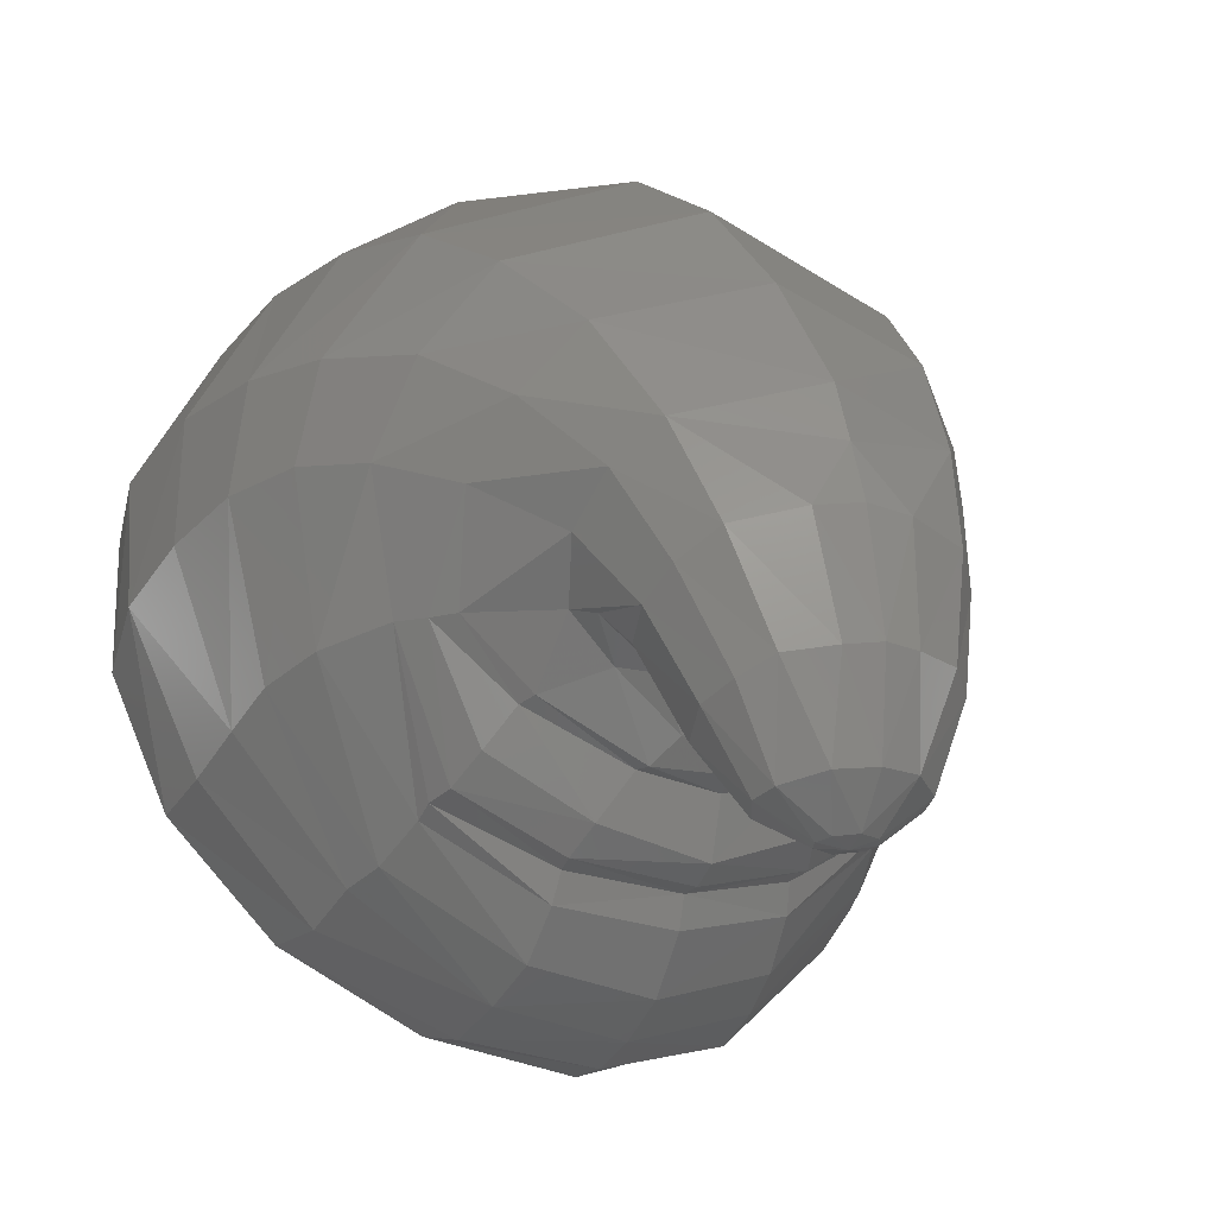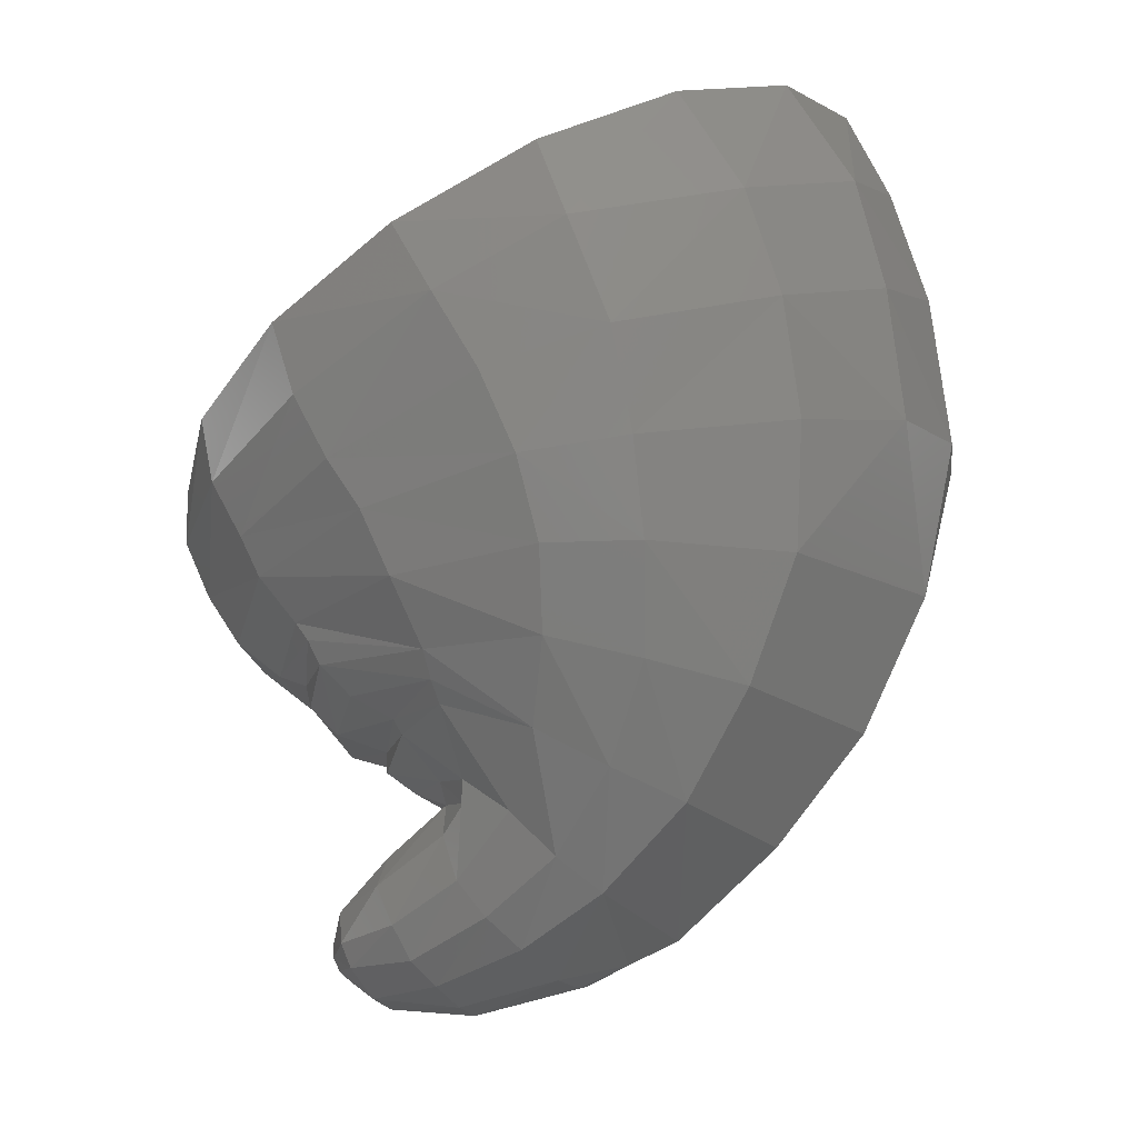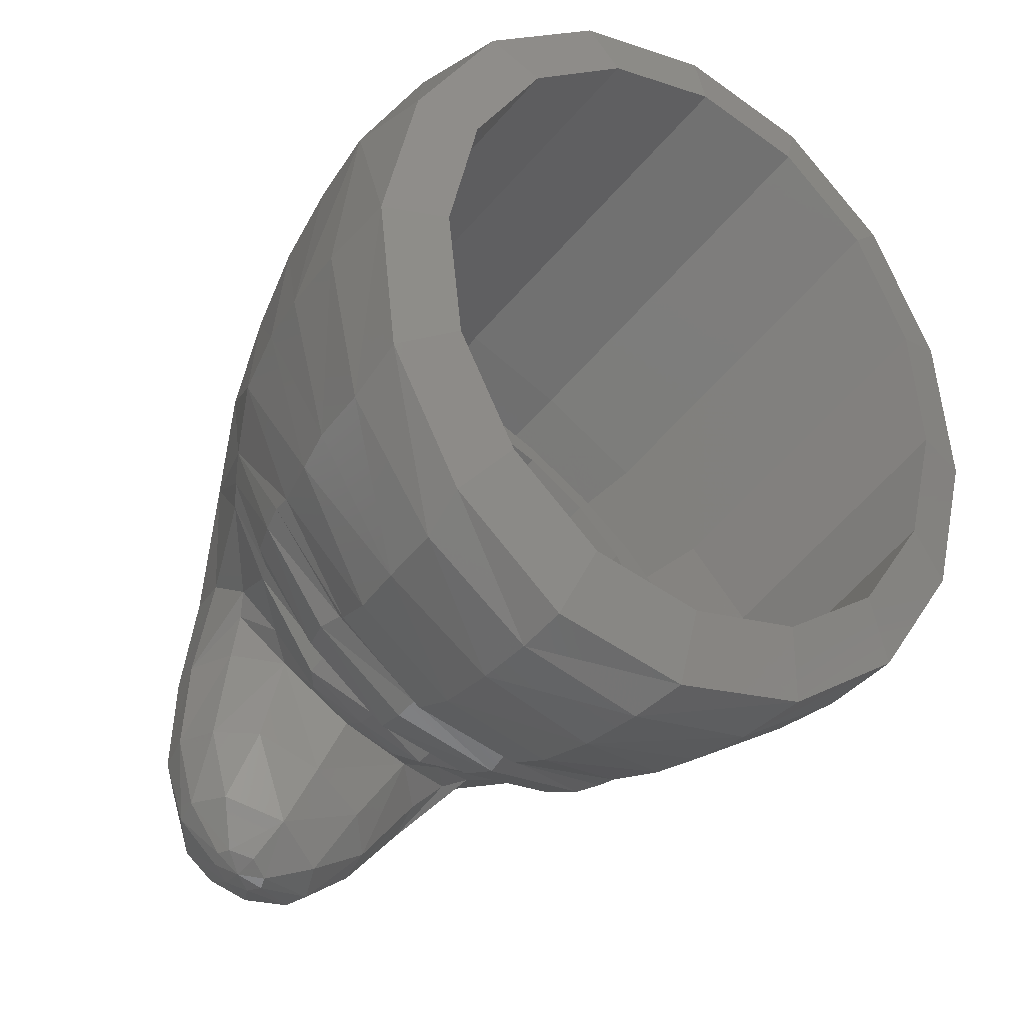
<metadata>
{"format":"stl","ext":"stl","renderer":"f3d","projection":"perspective","resolution":1024,"background":"white","views":[{"elev":-10.5,"azim":-27.0,"up":"+Z"},{"elev":-12.8,"azim":-70.3,"up":"+Y"},{"elev":-70.8,"azim":137.1,"up":"+Z"}]}
</metadata>
<code>
# stl→obj: 291 verts, 578 faces
v -0.1016 -0.6722 -0.3192
v -0.1141 -0.581 -0.2235
v 0 -0.6346 -0.331
v 0 -0.5553 -0.2427
v 0 -0.2826 -0.4347
v 0 -0.2977 -0.3823
v -0.1922 -0.2591 -0.4039
v -0.1865 -0.2778 -0.3546
v -0.5108 -0.1422 0.3845
v -0.5484 -0.1426 0.2202
v -0.4341 -0.3182 0.3588
v -0.4877 -0.2799 0.2041
v -0.6227 0.3766 0.2935
v -0.6565 0.2633 0.07344
v -0.5979 0.1951 0.3592
v -0.6321 0.1316 0.1468
v -0.2058 0.5352 0.669
v -0.4488 0.4523 0.5408
v -0.201 0.3384 0.7174
v -0.4279 0.2678 0.5961
v -0.2417 0.712 0.5606
v -0.4494 0.6377 0.4274
v 0 0.738 0.6073
v 0 0.5792 0.6845
v 0 0.3741 0.7482
v -0.5881 0.5265 0.2281
v -0.6368 0.3953 -0.007
v 0 -0.1557 0.7256
v -0.3562 -0.1454 0.5937
v 0 -0.388 0.6117
v -0.3242 -0.3532 0.5015
v -0.1837 0.1086 0.7411
v -0.396 0.06528 0.6154
v 0 0.1112 0.7808
v -0.5977 -0.00424 0.1986
v -0.5616 0.01872 0.3832
v 0 -0.02924 -0.6218
v 0 -0.1193 -0.5859
v -0.2236 -0.0082 -0.5826
v -0.2138 -0.1089 -0.5391
v -0.5743 0.02352 -0.1433
v -0.586 0.1355 -0.201
v -0.422 -0.05572 -0.3736
v -0.4336 0.0426 -0.4256
v -0.5881 0.2642 -0.2421
v -0.4494 0.153 -0.4414
v 0 0.0508 -0.6314
v -0.2417 0.07872 -0.5746
v -0.5213 -0.1701 -0.05048
v -0.3764 -0.2046 -0.2872
v -0.4507 -0.281 -0.0198
v -0.3738 -0.2354 -0.2652
v -0.3592 -0.2772 -0.2484
v -0.4017 -0.1244 -0.3464
v -0.5569 -0.06228 -0.0896
v 0 -0.2106 -0.529
v -0.2001 -0.1948 -0.4845
v -0.1783 -0.7676 -0.1498
v -0.1969 -0.707 -0.1774
v -0.1219 -0.772 -0.2877
v -0.1326 -0.7294 -0.3022
v -0.3572 -0.4779 0.2729
v -0.4025 -0.4147 0.1561
v -0.2821 -0.6115 0.1525
v -0.2979 -0.5337 0.07548
v 0 -0.5773 0.4537
v -0.2718 -0.5306 0.3768
v 0 -0.7321 0.2745
v -0.226 -0.6688 0.2156
v -0.05968 -0.8408 -0.1073
v -0.137 -0.8092 -0.1191
v -0.06736 -0.8228 -0.2683
v -0.07828 -0.7993 0.08304
v 0 -0.8081 0.09284
v 0 -0.7707 0.1844
v -0.186 -0.7553 0.05612
v 0 -0.8519 -0.1007
v 0 -0.8374 -0.2629
v -0.2324 -0.7029 0.00932
v -0.2472 -0.6409 -0.03828
v -0.1288 -0.3958 -0.222
v 0 -0.4087 -0.2502
v -0.1265 -0.4319 -0.2219
v 0 -0.4434 -0.2279
v -0.417 -0.3266 -0.01864
v -0.2971 -0.3673 -0.1374
v -0.3874 -0.3628 -0.01516
v -0.2837 -0.3927 -0.1267
v -0.2723 -0.4728 -0.01884
v -0.1774 -0.3673 -0.297
v -0.336 -0.3304 -0.1999
v -0.1748 -0.6363 -0.2175
v -0.2192 -0.5595 -0.07568
v -0.2456 -0.5096 -0.02784
v -0.1432 -0.4967 -0.1014
v -0.1964 -0.4633 -0.09156
v 0 -0.4671 -0.1917
v 0 -0.4867 -0.159
v -0.09432 -0.4665 -0.1808
v -0.04012 -0.7268 -0.3599
v 0 -0.7096 -0.3646
v -0.04904 -0.7472 -0.3544
v -0.0362 -0.7698 -0.3483
v 0 -0.7848 -0.3442
v 0 -0.38 -0.3467
v -0.1946 -0.3172 -0.3418
v 0 -0.3365 -0.3756
v -0.3742 0.6296 0.3539
v -0.2013 0.6915 0.4648
v 0 0.7132 0.5038
v -0.5304 0.4278 -0.00784
v -0.4898 0.537 0.1879
v -0.3742 0.226 -0.3696
v -0.4898 0.3186 -0.2036
v 0 0.1409 -0.5279
v -0.2013 0.1641 -0.4805
v -0.2013 0.05544 0.4648
v -0.3742 0.05564 0.3539
v 0 0.0554 0.5038
v -0.4898 0.05592 0.1879
v -0.5304 0.05628 -0.00784
v -0.4898 0.0566 -0.2036
v -0.3742 0.05688 -0.3696
v -0.2013 0.05708 -0.4805
v 0 0.05716 -0.5279
v -0.353 -0.05244 0.3676
v -0.1898 -0.0526 0.4722
v 0 -0.05268 0.5089
v -0.4619 -0.05216 0.211
v -0.5002 -0.05184 0.0264
v -0.4619 -0.05152 -0.1582
v -0.353 -0.05128 -0.3148
v 0 -0.05104 -0.4641
v -0.1898 -0.05108 -0.4194
v -0.1213 -0.00148 0.2214
v -0.2446 -0.00152 0.2271
v -0.1316 -0.00164 0.2996
v 0 -0.00172 0.325
v 0 -0.00156 0.2544
v -0.2128 -0.00128 0.1299
v -0.2497 -0.00112 0.00492
v -0.3201 -0.00136 0.1186
v -0.3466 -0.00112 -0.00932
v -0.1213 -0.0008 -0.2116
v -0.2446 -0.00072 -0.2457
v -0.2128 -0.00096 -0.1201
v -0.3201 -0.00092 -0.1372
v 0 -0.00056 -0.3492
v -0.1316 -0.0006 -0.3182
v 0 -0.00072 -0.2487
v -0.1213 -0.2555 0.2214
v 0.00368 -0.2555 0.2544
v -0.2497 -0.2555 0.00492
v -0.2128 -0.2555 0.1299
v -0.2128 -0.2555 -0.1201
v -0.1213 -0.2555 -0.2116
v 0 -0.2555 -0.2487
v 0 -0.093 -0.3956
v -0.1496 -0.09304 -0.3603
v -0.1496 -0.09424 0.3425
v 0 -0.09432 0.3714
v -0.2782 -0.09412 0.26
v -0.3641 -0.09388 0.1366
v -0.3943 -0.09364 -0.00892
v -0.3641 -0.0934 -0.1545
v -0.2782 -0.0932 -0.2779
v 0 -0.7511 -0.3626
v 0.1922 -0.2591 -0.4039
v 0.1865 -0.2778 -0.3546
v 0.3764 -0.2046 -0.2872
v 0.3738 -0.2354 -0.2652
v 0.07828 -0.7993 0.08304
v 0.1288 -0.3958 -0.222
v 0.1265 -0.4319 -0.2219
v 0.417 -0.3266 -0.01864
v 0.3874 -0.3628 -0.01516
v 0.2971 -0.3673 -0.1374
v 0.2837 -0.3927 -0.1267
v 0.1774 -0.3673 -0.297
v 0.336 -0.3304 -0.1999
v 0.2192 -0.5595 -0.07568
v 0.1432 -0.4967 -0.1014
v 0.2456 -0.5096 -0.02784
v 0.1964 -0.4633 -0.09156
v 0.09432 -0.4665 -0.1808
v 0.1141 -0.581 -0.2235
v 0.1748 -0.6363 -0.2175
v 0.1969 -0.707 -0.1774
v 0.2472 -0.6409 -0.03828
v 0.2324 -0.7029 0.00932
v 0.1783 -0.7676 -0.1498
v 0.186 -0.7553 0.05612
v 0.137 -0.8092 -0.1191
v 0.05968 -0.8408 -0.1073
v 0.226 -0.6688 0.2156
v 0.2821 -0.6115 0.1525
v 0.2979 -0.5337 0.07548
v 0.2723 -0.4728 -0.01884
v 0.2718 -0.5306 0.3768
v 0.3572 -0.4779 0.2729
v 0.4025 -0.4147 0.1561
v 0.3242 -0.3532 0.5015
v 0.4341 -0.3182 0.3588
v 0.4877 -0.2799 0.2041
v 0.4507 -0.281 -0.0198
v 0.3592 -0.2772 -0.2484
v 0.1946 -0.3172 -0.3418
v 0.5484 -0.1426 0.2202
v 0.5213 -0.1701 -0.05048
v 0.5108 -0.1422 0.3845
v 0.3562 -0.1454 0.5937
v 0.2001 -0.1948 -0.4845
v 0.4017 -0.1244 -0.3464
v 0.5569 -0.06228 -0.0896
v 0.5977 -0.00424 0.1986
v 0.5616 0.01872 0.3832
v 0.396 0.06528 0.6154
v 0.1837 0.1086 0.7411
v 0.2138 -0.1089 -0.5391
v 0.422 -0.05572 -0.3736
v 0.5743 0.02352 -0.1433
v 0.6321 0.1316 0.1468
v 0.5979 0.1951 0.3592
v 0.4279 0.2678 0.5961
v 0.201 0.3384 0.7174
v 0.2236 -0.0082 -0.5826
v 0.4336 0.0426 -0.4256
v 0.586 0.1355 -0.201
v 0.6565 0.2633 0.07344
v 0.6227 0.3766 0.2935
v 0.4488 0.4523 0.5408
v 0.2058 0.5352 0.669
v 0.2417 0.07872 -0.5746
v 0.4494 0.153 -0.4414
v 0.5881 0.2642 -0.2421
v 0.6368 0.3953 -0.007
v 0.5881 0.5265 0.2281
v 0.4494 0.6377 0.4274
v 0.2417 0.712 0.5606
v 0.06736 -0.8228 -0.2683
v 0.1219 -0.772 -0.2877
v 0.1326 -0.7294 -0.3022
v 0.1016 -0.6722 -0.3192
v 0.2013 0.6915 0.4648
v 0.3742 0.6296 0.3539
v 0.5304 0.4278 -0.00784
v 0.4898 0.537 0.1879
v 0.3742 0.226 -0.3696
v 0.4898 0.3186 -0.2036
v 0.2013 0.1641 -0.4805
v 0.2013 0.05544 0.4648
v 0.3742 0.05564 0.3539
v 0.4898 0.05592 0.1879
v 0.5304 0.05628 -0.00784
v 0.4898 0.0566 -0.2036
v 0.3742 0.05688 -0.3696
v 0.2013 0.05708 -0.4805
v 0.353 -0.05244 0.3676
v 0.1898 -0.0526 0.4722
v 0.4619 -0.05216 0.211
v 0.5002 -0.05184 0.0264
v 0.4619 -0.05152 -0.1582
v 0.353 -0.05128 -0.3148
v 0.1898 -0.05108 -0.4194
v 0.1287 -0.00148 0.2214
v 0.1316 -0.00164 0.2996
v 0.2446 -0.00152 0.2271
v 0.3466 -0.00112 -0.00932
v 0.2497 -0.00112 0.00492
v 0.3201 -0.00136 0.1186
v 0.2202 -0.00128 0.1299
v 0.1287 -0.0008 -0.2116
v 0.2202 -0.00096 -0.1201
v 0.2446 -0.00072 -0.2457
v 0.3201 -0.00092 -0.1372
v 0.1316 -0.0006 -0.3182
v 0.1287 -0.2555 0.2214
v 0.2497 -0.2555 0.00492
v 0.2202 -0.2555 0.1299
v 0.2202 -0.2555 -0.1201
v 0.1287 -0.2555 -0.2116
v 0.1496 -0.09304 -0.3603
v 0.1496 -0.09424 0.3425
v 0.2782 -0.09412 0.26
v 0.3641 -0.09388 0.1366
v 0.3943 -0.09364 -0.00892
v 0.3641 -0.0934 -0.1545
v 0.2782 -0.0932 -0.2779
v 0.0362 -0.7698 -0.3483
v 0.04904 -0.7472 -0.3544
v 0.04012 -0.7268 -0.3599
f 1 2 3
f 2 4 3
f 5 6 7
f 8 7 6
f 9 10 11
f 11 10 12
f 13 14 15
f 14 16 15
f 17 18 19
f 18 20 19
f 17 21 18
f 22 18 21
f 21 17 23
f 17 24 23
f 24 17 25
f 17 19 25
f 26 27 13
f 27 14 13
f 18 22 13
f 26 13 22
f 13 15 18
f 15 20 18
f 28 29 30
f 29 31 30
f 19 20 32
f 20 33 32
f 25 19 34
f 19 32 34
f 33 29 32
f 29 28 32
f 32 28 34
f 16 35 15
f 35 36 15
f 33 20 36
f 15 36 20
f 36 35 9
f 35 10 9
f 33 36 29
f 36 9 29
f 29 9 31
f 31 9 11
f 37 38 39
f 40 39 38
f 41 42 43
f 42 44 43
f 42 45 44
f 45 46 44
f 42 14 45
f 45 14 27
f 16 14 41
f 42 41 14
f 47 37 48
f 39 48 37
f 44 46 39
f 46 48 39
f 43 44 40
f 44 39 40
f 49 50 51
f 50 52 51
f 52 53 51
f 54 55 43
f 55 41 43
f 16 41 35
f 41 55 35
f 55 54 49
f 49 54 50
f 35 55 10
f 55 49 10
f 10 49 12
f 49 51 12
f 38 56 40
f 57 40 56
f 43 40 54
f 54 40 57
f 57 56 7
f 7 56 5
f 54 57 50
f 50 57 7
f 50 7 52
f 52 7 8
f 58 59 60
f 59 61 60
f 62 63 64
f 65 64 63
f 66 67 68
f 67 69 68
f 30 31 66
f 31 67 66
f 11 12 62
f 63 62 12
f 31 11 67
f 62 67 11
f 67 62 69
f 64 69 62
f 70 71 72
f 73 74 75
f 73 76 70
f 76 71 70
f 74 73 77
f 73 70 77
f 72 78 70
f 70 78 77
f 64 65 79
f 80 79 65
f 69 64 76
f 79 76 64
f 79 80 58
f 80 59 58
f 76 79 71
f 79 58 71
f 72 71 60
f 58 60 71
f 81 82 83
f 83 82 84
f 85 86 87
f 88 87 86
f 12 51 63
f 51 85 63
f 85 87 63
f 63 87 65
f 89 65 87
f 81 86 90
f 86 91 90
f 92 2 1
f 93 94 95
f 94 96 95
f 65 89 80
f 89 94 80
f 94 93 80
f 93 95 92
f 95 2 92
f 92 59 93
f 93 59 80
f 59 92 61
f 92 1 61
f 97 98 99
f 98 95 99
f 99 95 96
f 2 95 4
f 95 98 4
f 1 3 100
f 3 101 100
f 1 100 61
f 100 102 61
f 103 60 102
f 61 102 60
f 60 103 72
f 78 72 104
f 72 103 104
f 83 84 99
f 99 84 97
f 86 85 91
f 90 105 81
f 81 105 82
f 51 53 85
f 85 53 91
f 106 90 53
f 91 53 90
f 107 105 106
f 90 106 105
f 107 106 6
f 106 8 6
f 52 8 53
f 53 8 106
f 22 21 108
f 108 21 109
f 23 110 21
f 109 21 110
f 27 26 111
f 111 26 112
f 26 22 112
f 112 22 108
f 46 45 113
f 45 114 113
f 45 27 114
f 114 27 111
f 47 48 115
f 48 116 115
f 48 46 116
f 46 113 116
f 109 117 108
f 118 108 117
f 110 119 109
f 117 109 119
f 112 120 111
f 121 111 120
f 108 118 112
f 120 112 118
f 114 122 113
f 122 123 113
f 111 121 114
f 122 114 121
f 116 124 115
f 124 125 115
f 113 123 116
f 123 124 116
f 118 117 126
f 126 117 127
f 117 119 127
f 127 119 128
f 120 129 121
f 130 121 129
f 120 118 129
f 129 118 126
f 122 131 123
f 131 132 123
f 121 130 122
f 131 122 130
f 125 124 133
f 124 134 133
f 123 132 124
f 132 134 124
f 135 136 137
f 138 139 137
f 135 137 139
f 140 141 142
f 141 143 142
f 135 140 136
f 140 142 136
f 144 145 146
f 147 146 145
f 146 147 141
f 147 143 141
f 148 149 150
f 149 144 150
f 145 144 149
f 151 135 152
f 135 139 152
f 153 141 154
f 141 140 154
f 154 140 151
f 140 135 151
f 155 156 146
f 146 156 144
f 155 146 153
f 146 141 153
f 156 157 144
f 144 157 150
f 158 159 148
f 159 149 148
f 160 161 137
f 137 161 138
f 162 160 136
f 136 160 137
f 163 162 142
f 142 162 136
f 164 163 143
f 143 163 142
f 164 143 165
f 147 165 143
f 165 147 166
f 147 145 166
f 166 145 159
f 145 149 159
f 132 166 134
f 134 166 159
f 134 159 133
f 158 133 159
f 128 161 127
f 160 127 161
f 127 160 126
f 162 126 160
f 126 162 129
f 163 129 162
f 129 163 130
f 164 130 163
f 130 164 131
f 131 164 165
f 131 165 132
f 132 165 166
f 104 103 167
f 103 102 167
f 102 100 167
f 167 100 101
f 88 83 96
f 83 99 96
f 86 81 88
f 88 81 83
f 87 88 89
f 89 88 96
f 89 96 94
f 5 168 6
f 168 169 6
f 170 171 168
f 169 168 171
f 172 75 74
f 173 174 82
f 174 84 82
f 175 176 177
f 176 178 177
f 173 179 177
f 179 180 177
f 181 182 183
f 183 182 184
f 97 185 98
f 98 185 182
f 185 184 182
f 186 4 182
f 98 182 4
f 181 187 182
f 187 186 182
f 187 181 188
f 181 189 188
f 190 191 189
f 188 189 191
f 192 193 190
f 191 190 193
f 172 194 192
f 194 193 192
f 74 77 172
f 194 172 77
f 192 195 172
f 172 195 75
f 195 68 75
f 195 192 196
f 190 196 192
f 196 190 197
f 197 190 189
f 197 189 198
f 198 189 183
f 183 189 181
f 174 185 84
f 185 97 84
f 66 68 199
f 199 68 195
f 199 195 200
f 200 195 196
f 200 196 201
f 201 196 197
f 175 177 180
f 179 173 105
f 173 82 105
f 30 66 202
f 202 66 199
f 202 199 203
f 203 199 200
f 203 200 204
f 204 200 201
f 204 201 205
f 205 201 175
f 175 201 176
f 205 175 206
f 175 180 206
f 207 206 179
f 179 206 180
f 107 207 105
f 207 179 105
f 107 6 207
f 169 207 6
f 171 206 169
f 207 169 206
f 208 204 209
f 204 205 209
f 210 203 208
f 203 204 208
f 211 202 210
f 202 203 210
f 28 30 211
f 211 30 202
f 212 168 56
f 168 5 56
f 213 170 212
f 168 212 170
f 214 209 213
f 209 170 213
f 215 208 214
f 209 214 208
f 216 210 215
f 208 215 210
f 217 211 216
f 210 216 211
f 217 218 211
f 211 218 28
f 218 34 28
f 38 219 56
f 219 212 56
f 220 213 219
f 212 219 213
f 213 220 214
f 221 214 220
f 222 215 221
f 214 221 215
f 222 223 215
f 215 223 216
f 217 216 224
f 216 223 224
f 225 218 224
f 218 217 224
f 25 34 225
f 218 225 34
f 37 226 38
f 226 219 38
f 220 219 227
f 219 226 227
f 221 220 228
f 228 220 227
f 222 221 229
f 221 228 229
f 230 223 229
f 222 229 223
f 230 231 223
f 223 231 224
f 232 225 231
f 225 224 231
f 24 25 232
f 225 232 25
f 47 233 37
f 233 226 37
f 227 226 234
f 226 233 234
f 228 227 235
f 235 227 234
f 228 235 229
f 235 236 229
f 237 230 236
f 229 236 230
f 231 230 238
f 230 237 238
f 232 231 239
f 239 231 238
f 239 23 232
f 232 23 24
f 240 194 78
f 194 77 78
f 194 240 193
f 193 240 191
f 241 191 240
f 191 241 188
f 242 188 241
f 188 242 187
f 243 187 242
f 187 243 186
f 243 3 186
f 186 3 4
f 239 238 244
f 244 238 245
f 23 239 110
f 239 244 110
f 236 246 237
f 246 247 237
f 237 247 238
f 247 245 238
f 234 248 235
f 249 235 248
f 235 249 236
f 249 246 236
f 47 115 233
f 250 233 115
f 233 250 234
f 250 248 234
f 244 245 251
f 251 245 252
f 110 244 119
f 244 251 119
f 247 246 253
f 246 254 253
f 245 247 252
f 247 253 252
f 249 248 255
f 255 248 256
f 246 249 254
f 249 255 254
f 250 115 257
f 257 115 125
f 248 250 256
f 250 257 256
f 252 258 251
f 259 251 258
f 251 259 119
f 259 128 119
f 253 254 260
f 254 261 260
f 253 260 252
f 260 258 252
f 255 256 262
f 262 256 263
f 254 255 261
f 255 262 261
f 125 133 257
f 264 257 133
f 256 257 263
f 257 264 263
f 265 266 267
f 265 139 266
f 266 139 138
f 268 269 270
f 269 271 270
f 270 271 267
f 271 265 267
f 272 273 274
f 273 275 274
f 273 269 275
f 275 269 268
f 272 276 150
f 276 148 150
f 276 272 274
f 265 277 139
f 277 152 139
f 269 278 271
f 278 279 271
f 271 279 265
f 279 277 265
f 280 273 281
f 273 272 281
f 273 280 269
f 280 278 269
f 281 272 157
f 272 150 157
f 264 133 282
f 158 282 133
f 128 259 161
f 283 161 259
f 259 258 283
f 258 284 283
f 258 260 284
f 285 284 260
f 260 261 285
f 286 285 261
f 261 262 286
f 287 286 262
f 262 263 287
f 263 288 287
f 263 264 288
f 282 288 264
f 158 148 282
f 276 282 148
f 283 266 161
f 266 138 161
f 284 267 283
f 266 283 267
f 285 270 284
f 270 267 284
f 286 268 285
f 268 270 285
f 286 287 268
f 287 275 268
f 287 288 275
f 275 288 274
f 288 282 274
f 282 276 274
f 78 104 240
f 104 289 240
f 289 241 240
f 289 290 241
f 290 242 241
f 243 242 291
f 290 291 242
f 243 291 3
f 291 101 3
f 104 167 289
f 289 167 290
f 290 167 291
f 167 101 291
f 177 178 173
f 174 173 178
f 178 184 174
f 184 185 174
f 176 198 178
f 198 184 178
f 209 205 170
f 170 205 171
f 171 205 206
f 201 197 176
f 176 197 198
f 183 184 198
f 153 278 155
f 155 278 156
f 278 280 156
f 156 280 157
f 281 157 280
f 153 154 278
f 278 154 279
f 279 154 277
f 277 154 152
f 152 154 151
f 76 73 69
f 73 75 69
f 69 75 68

</code>
